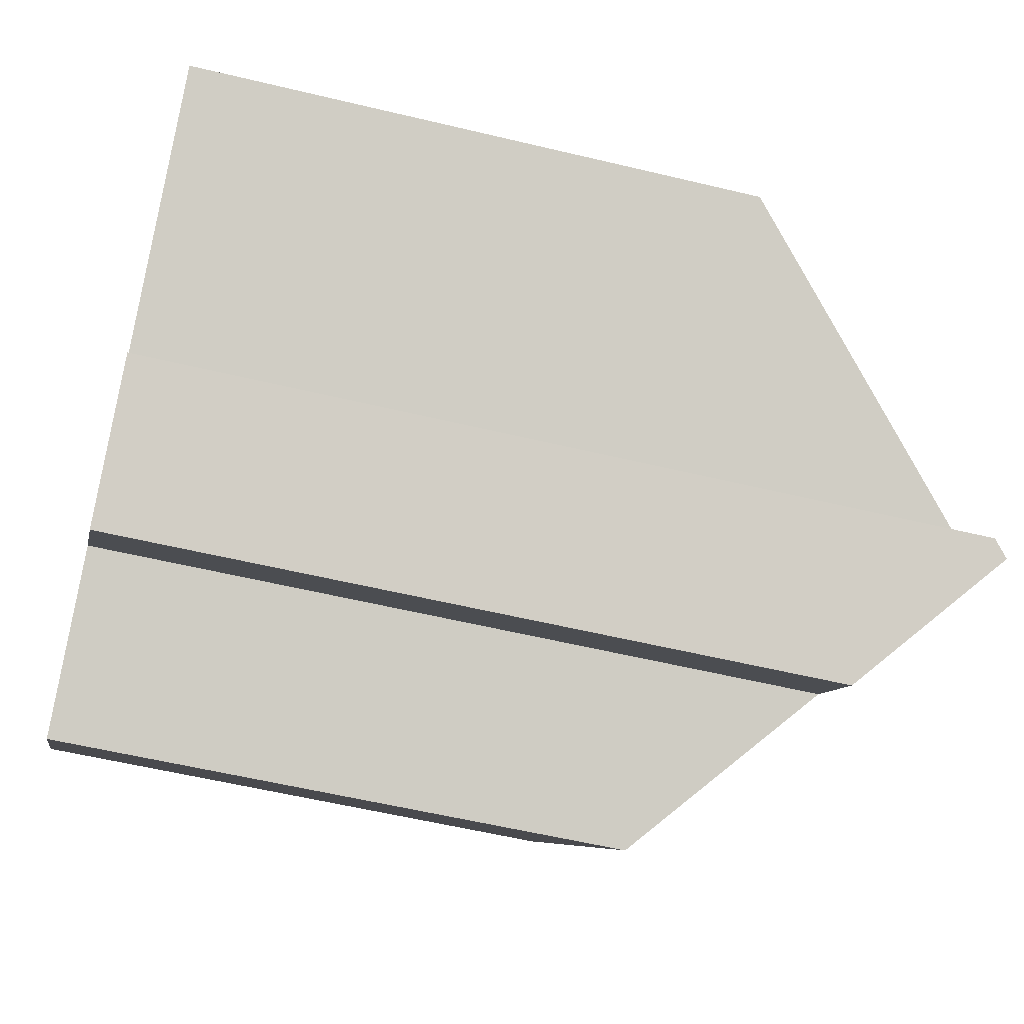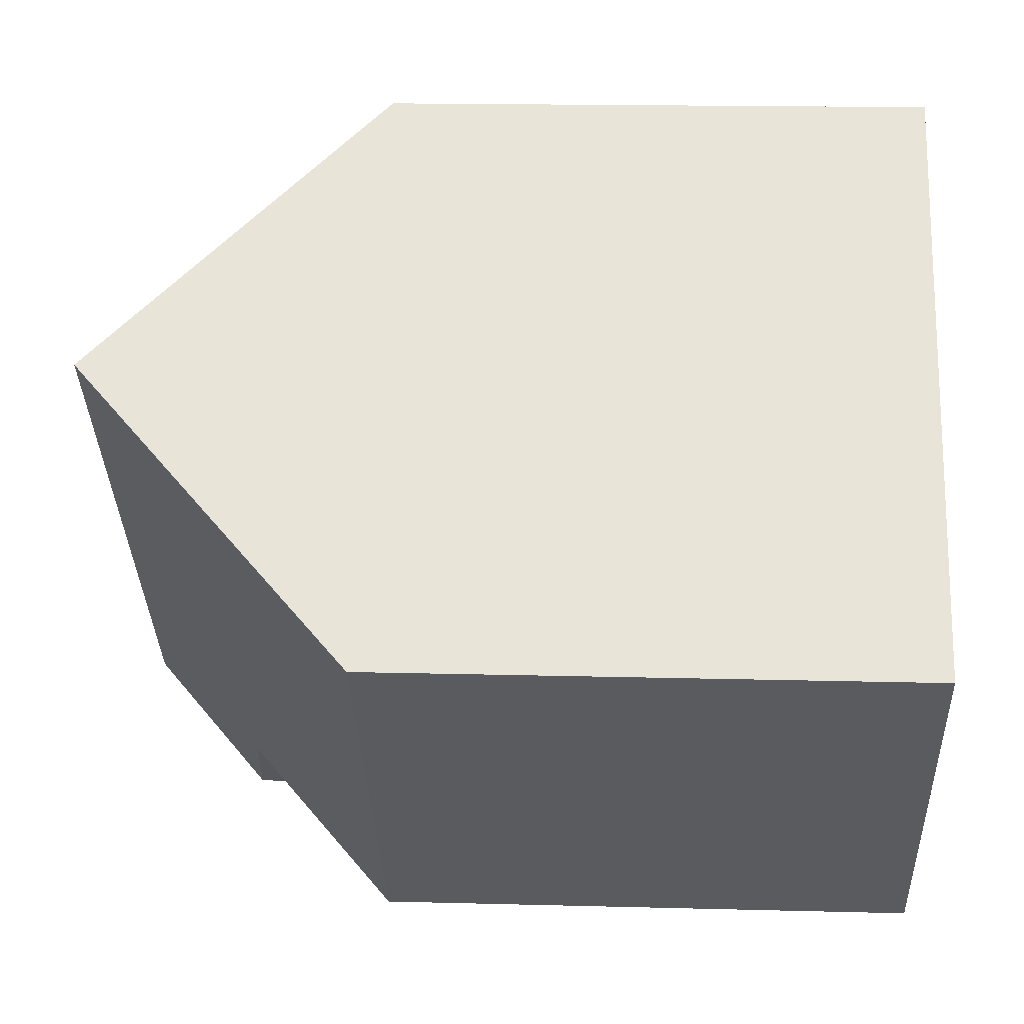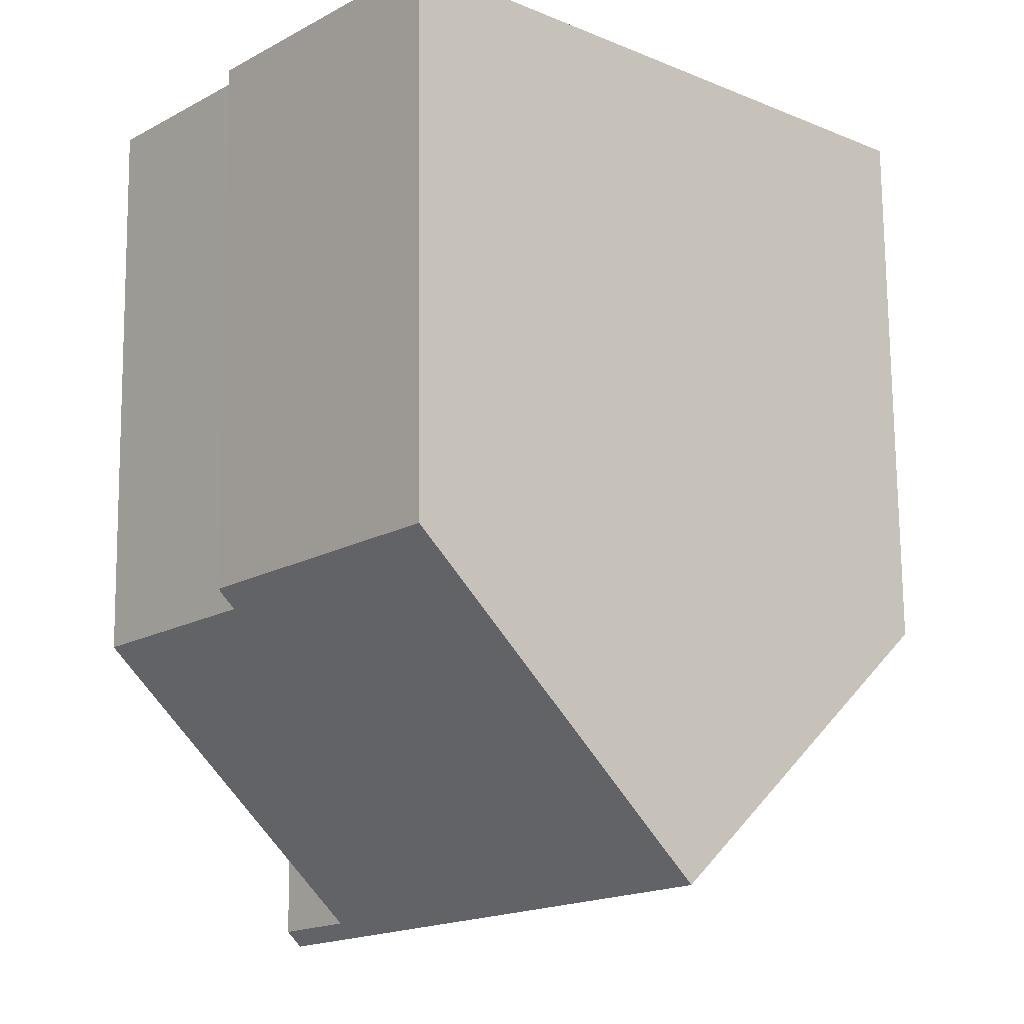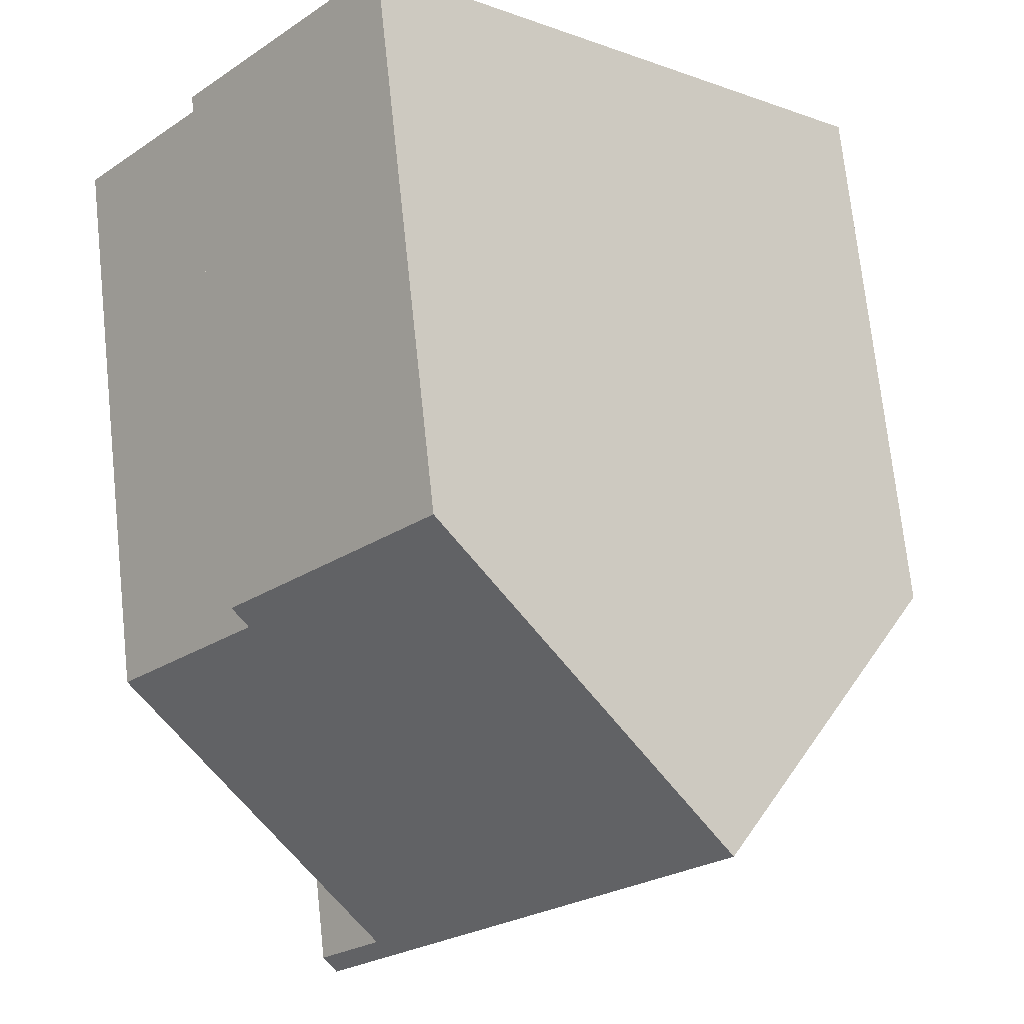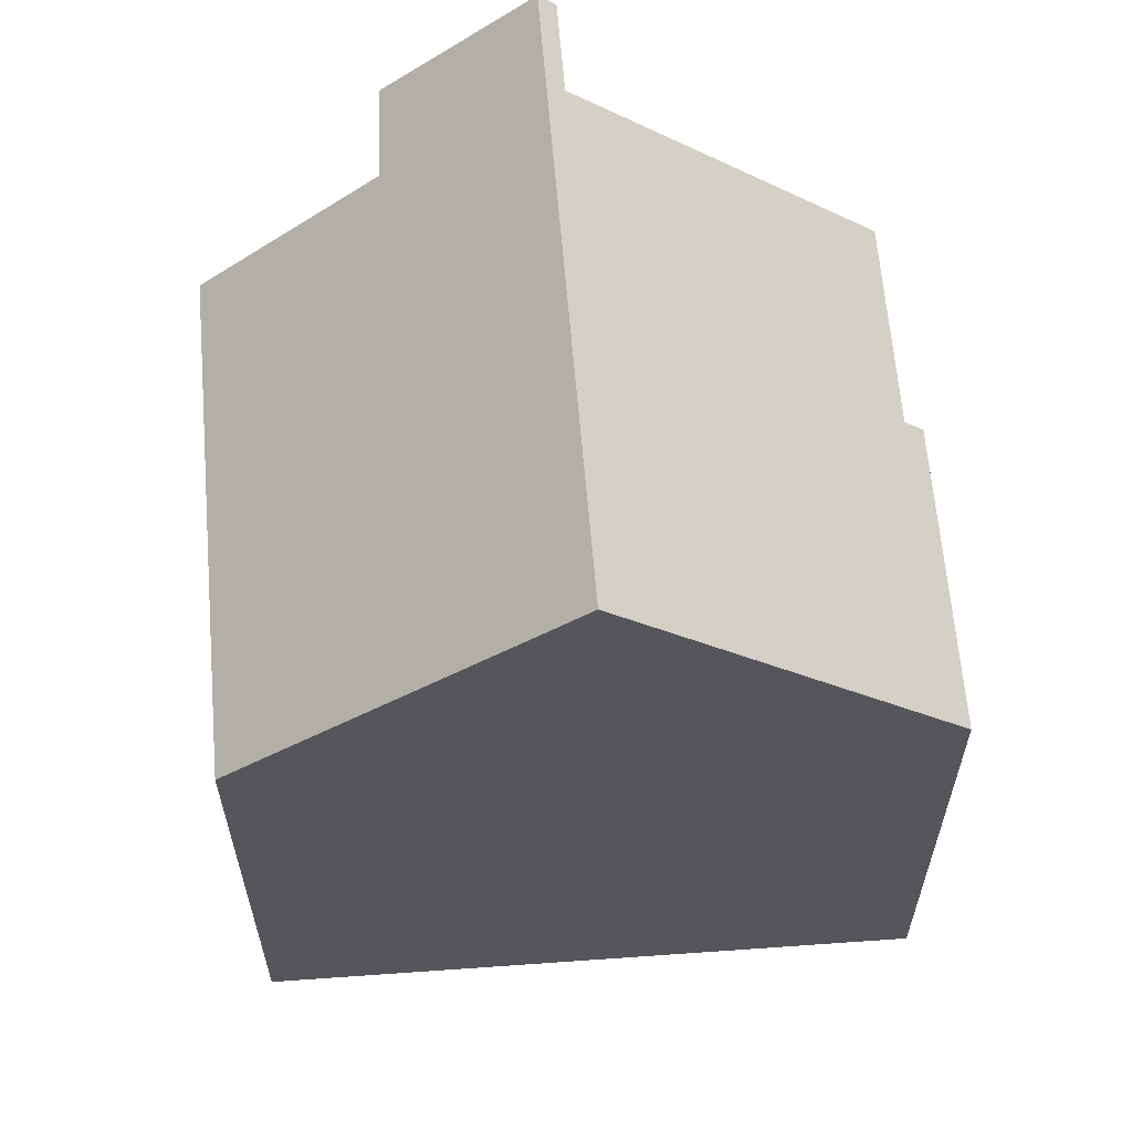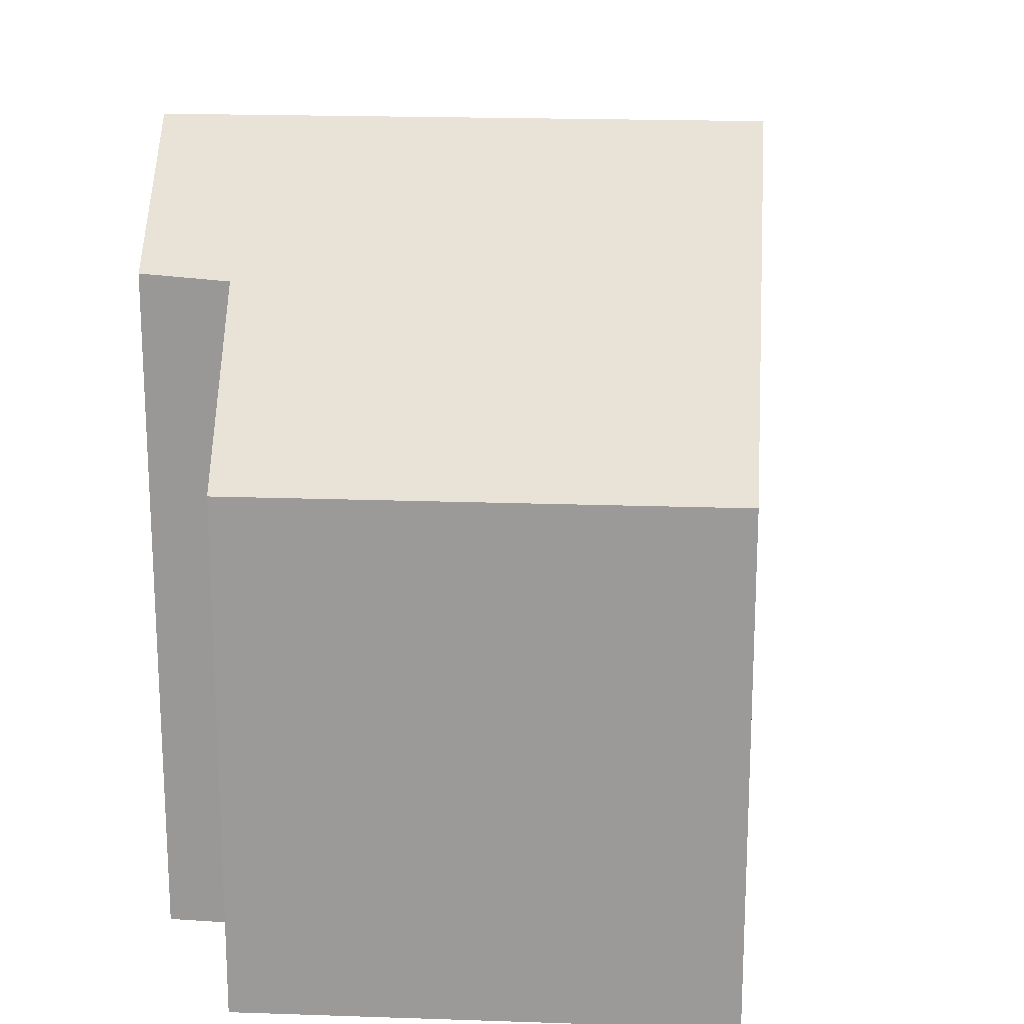
<metadata>
{"format":"obj","ext":"obj","renderer":"f3d","projection":"perspective","resolution":1024,"background":"white","views":[{"elev":-55.5,"azim":75.7,"up":"+Z"},{"elev":16.4,"azim":-86.9,"up":"+Z"},{"elev":74.0,"azim":179.4,"up":"+Z"},{"elev":72.1,"azim":173.9,"up":"+Z"},{"elev":63.2,"azim":-46.3,"up":"+Y"},{"elev":19.9,"azim":-127.9,"up":"+Y"}]}
</metadata>
<code>
v  0 9.584 5.869e-16
v  8.328 12.35 -4.635
v  5.931 9.588 -6.698
v  11.34 14.69 -4.013
v  4.324 14.69 3.918
v  9.457 12.44 -5.759
v  12.18 9.586 3.84
v  8.646 9.586 7.835
v  11.93 9.882 3.613
v  10.47 14.43 -2.592
v  14.37 9.882 0.854
v  11.56 14.43 -3.812
v  11.56 2.334e-16 -3.812
v  9.457 3.526e-16 -5.759
v  11.34 2.457e-16 -4.013
v  8.328 2.838e-16 -4.635
v  5.931 4.101e-16 -6.698
v  11.93 -2.212e-16 3.613
v  12.18 -2.351e-16 3.84
v  10.47 1.587e-16 -2.592
v  14.37 -5.229e-17 0.854
v  0 0 0
v  8.646 -4.798e-16 7.835
v  4.324 -2.399e-16 3.918
g defaultobject
f 1 2 3
f 2 1 4
f 4 1 5
f 4 6 2
f 7 5 8
f 5 7 9
f 5 9 10
f 5 10 4
f 10 9 11
f 4 10 12
f 12 6 4
f 6 12 13
f 6 13 14
f 14 13 15
f 16 3 2
f 3 16 17
f 7 18 9
f 18 7 19
f 11 20 10
f 20 11 21
f 14 2 6
f 2 14 16
f 17 1 3
f 1 17 22
f 1 8 5
f 8 1 22
f 8 22 23
f 23 22 24
f 23 7 8
f 7 23 19
f 18 11 9
f 11 18 21
f 20 12 10
f 12 20 13
f 24 19 23
f 19 24 22
f 19 22 18
f 18 22 17
f 18 17 20
f 18 20 21
f 20 17 16
f 16 13 20
f 13 16 14
f 13 14 15

</code>
